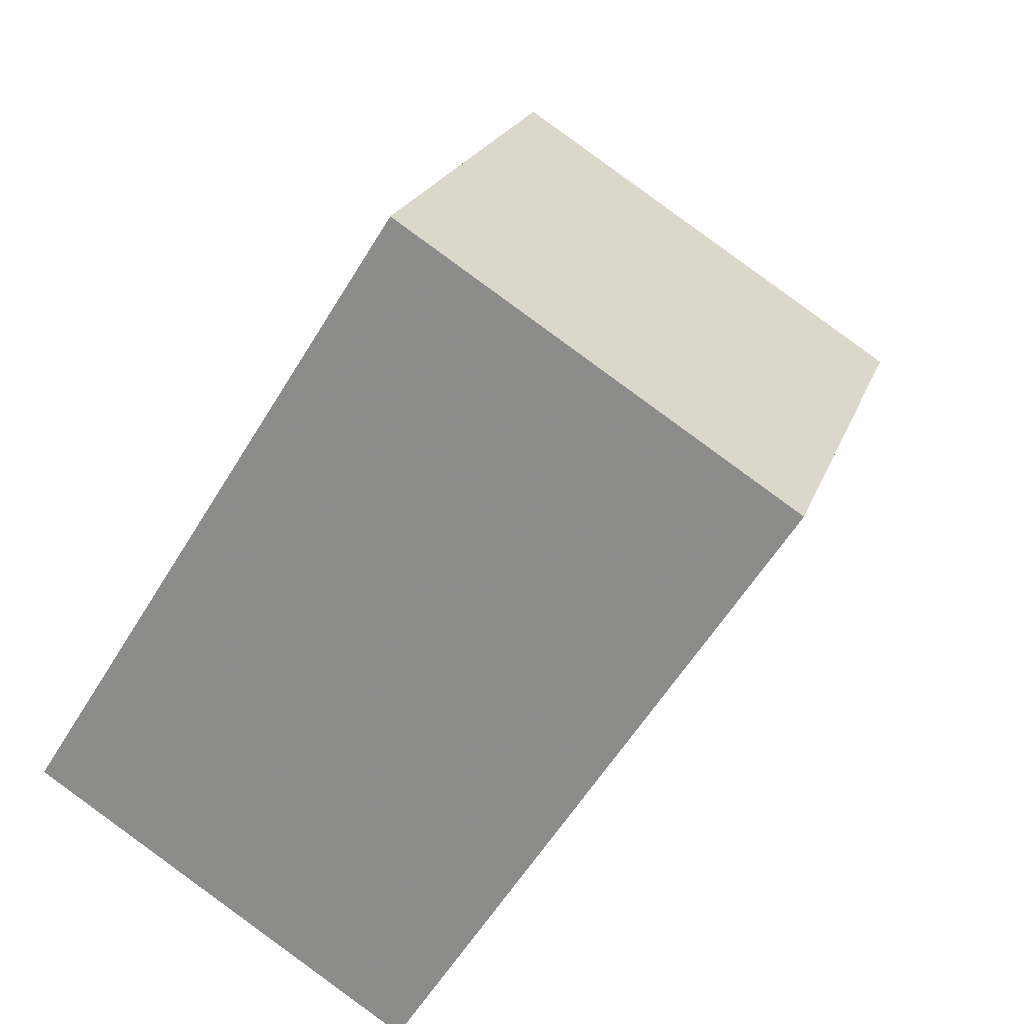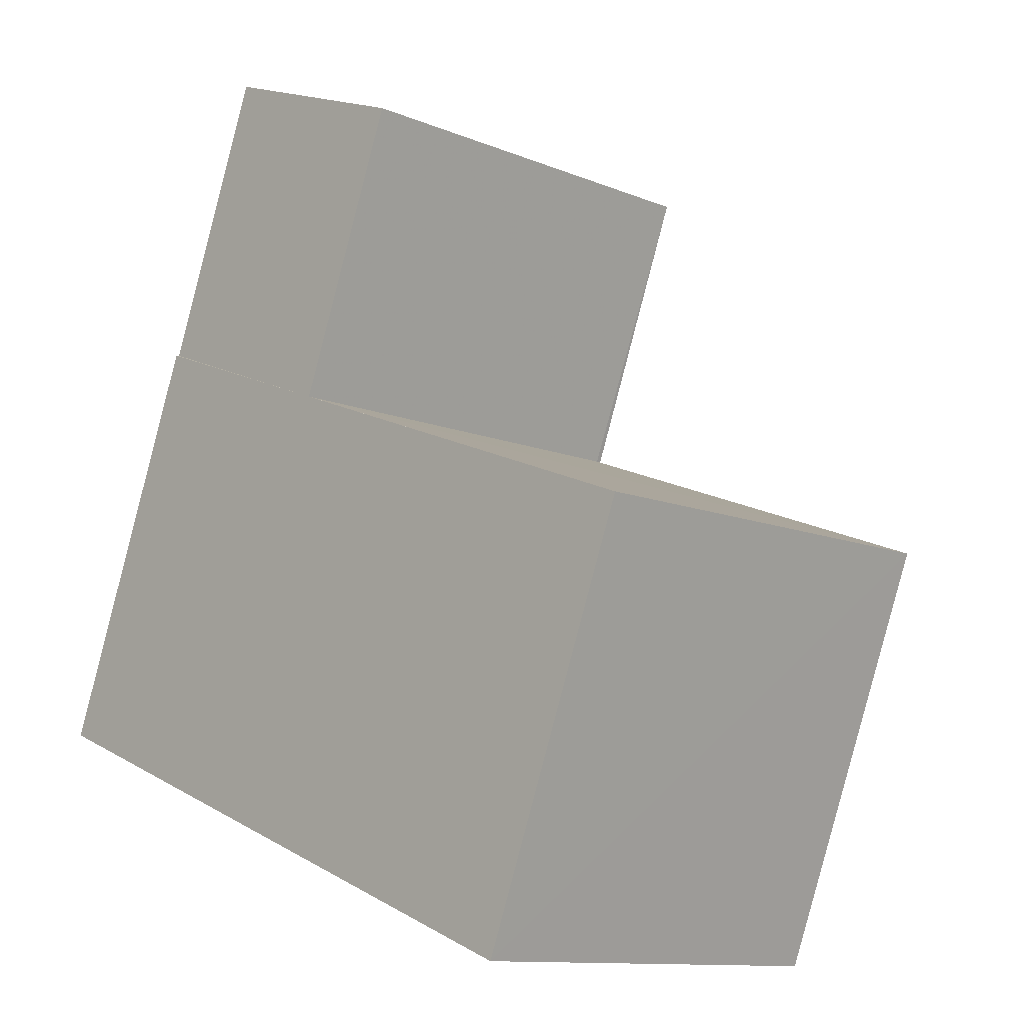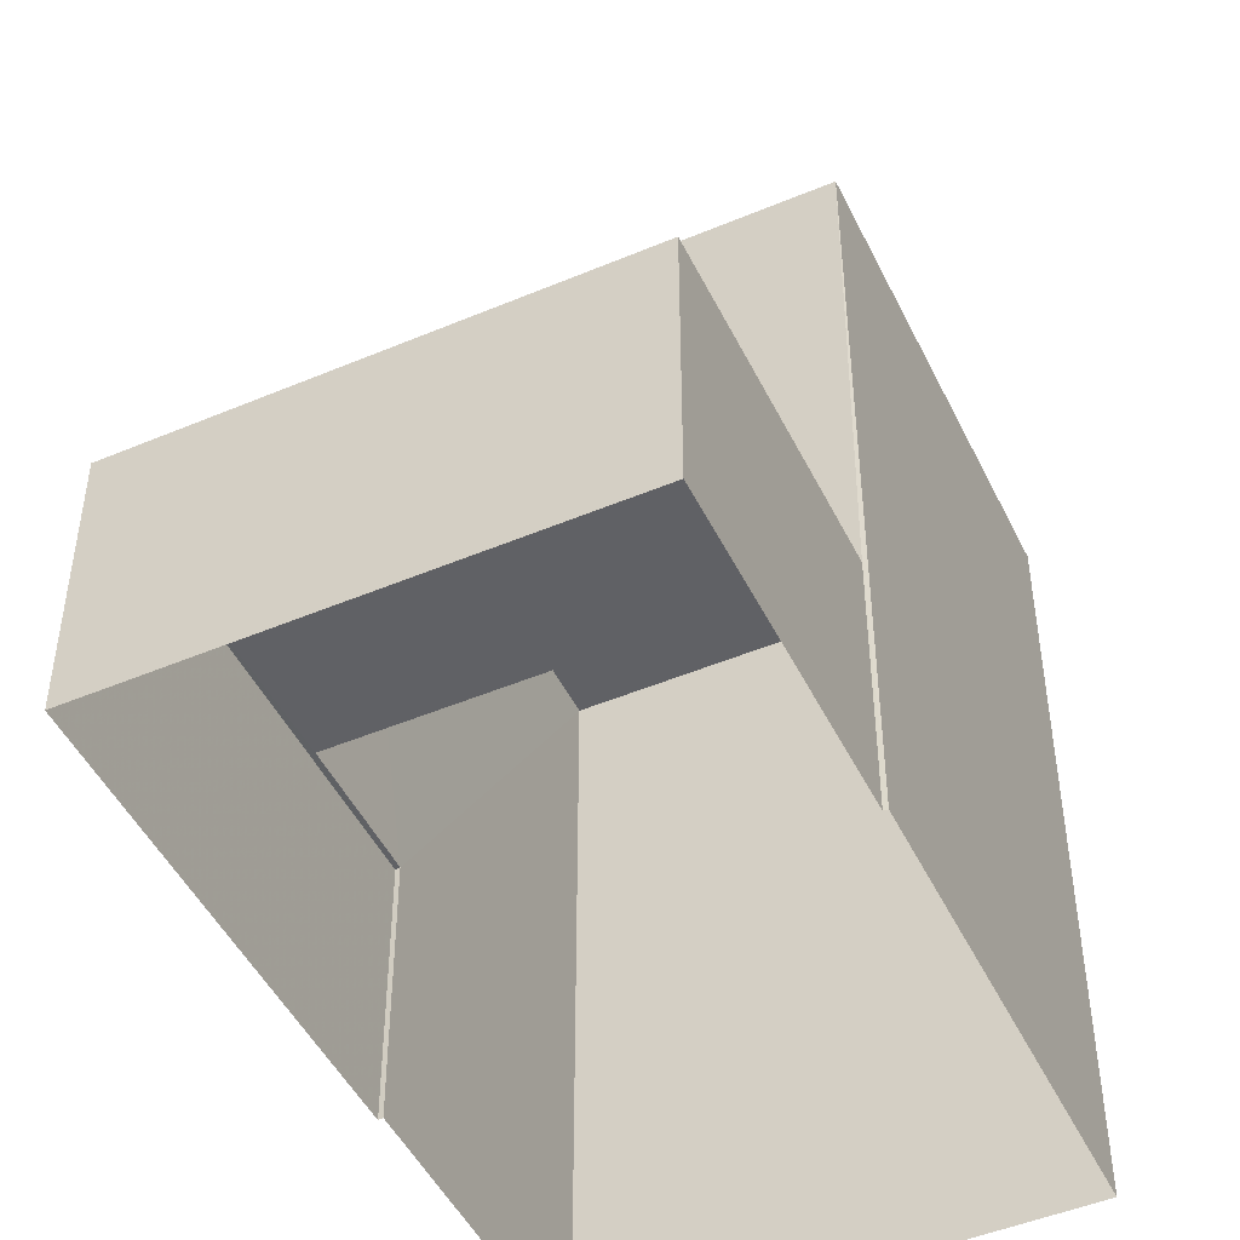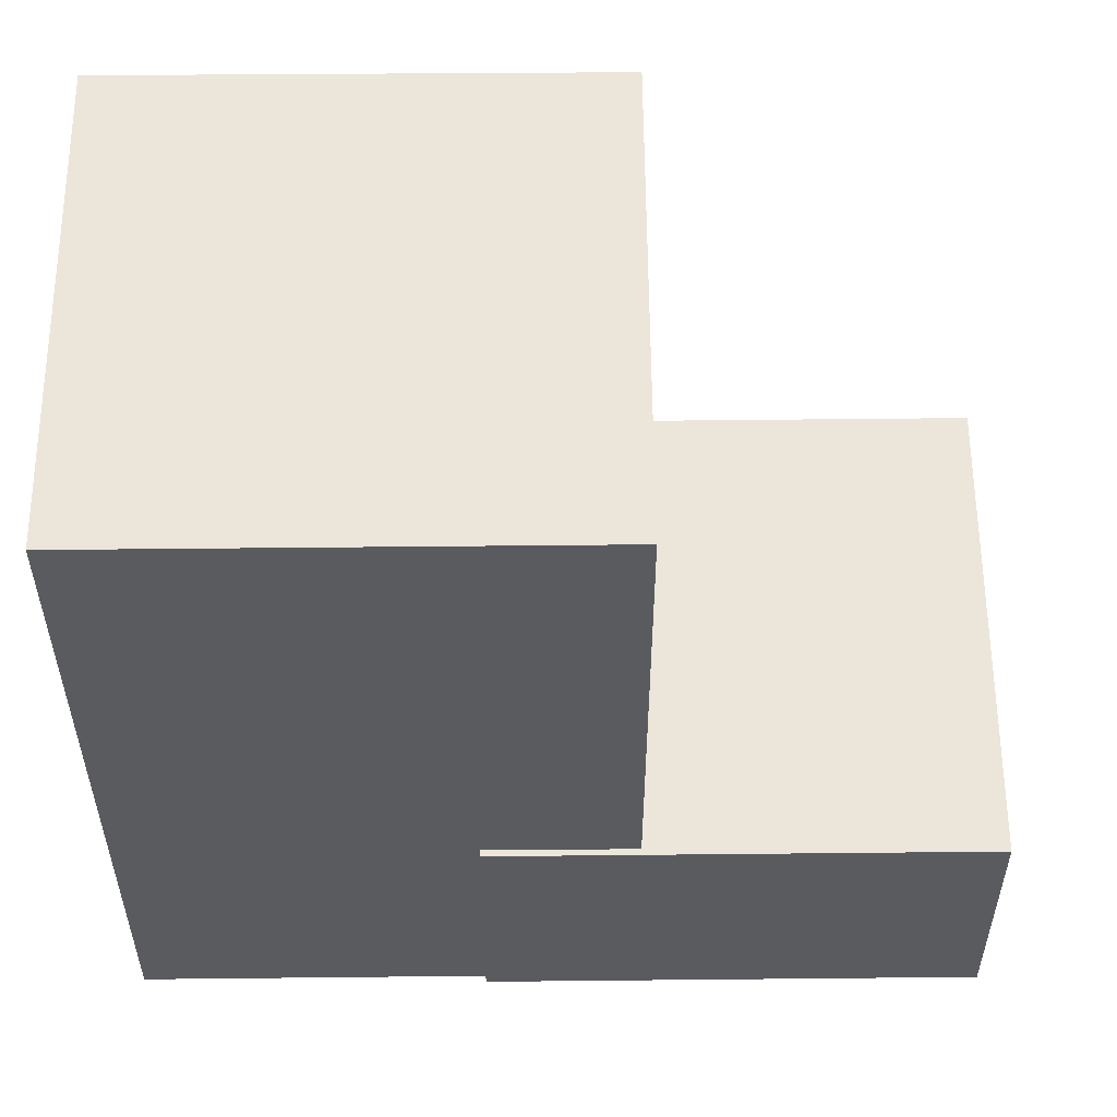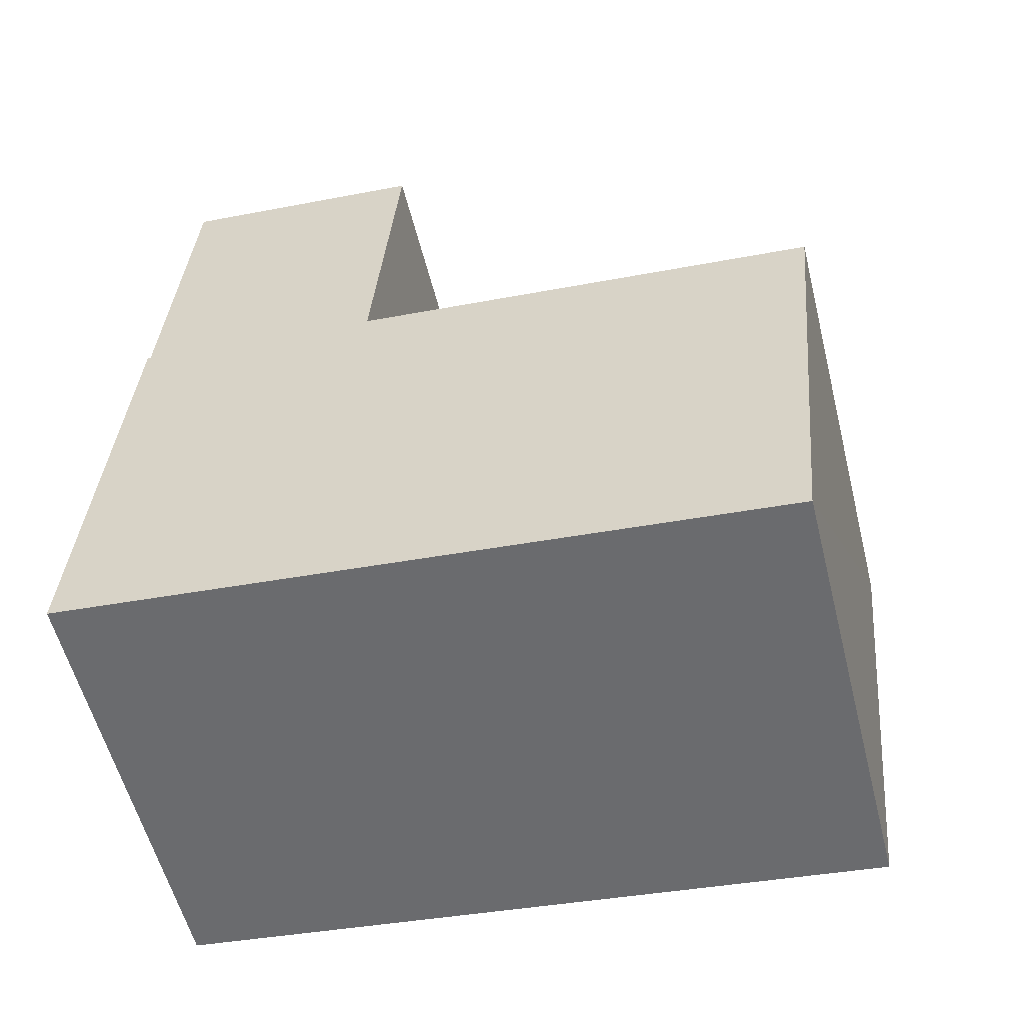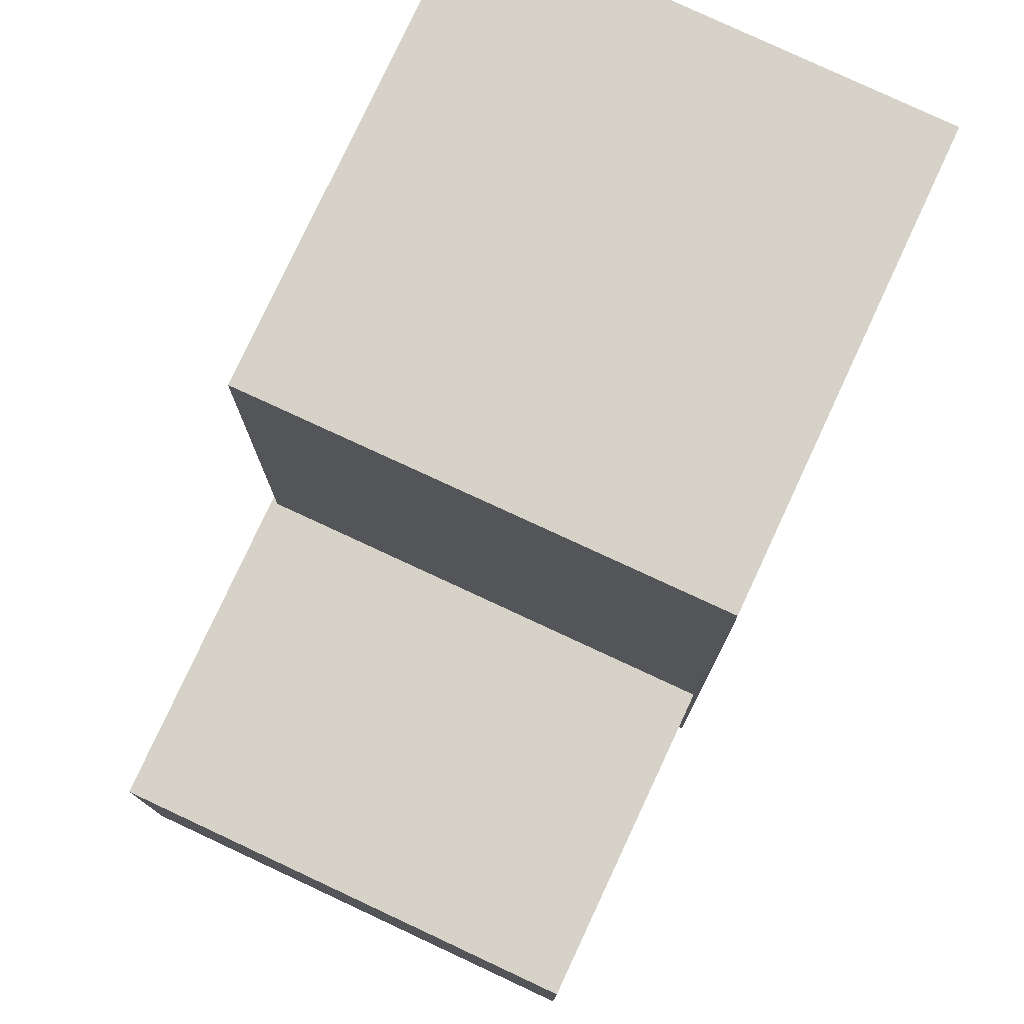
<metadata>
{"format":"obj","ext":"obj","renderer":"f3d","projection":"perspective","resolution":1024,"background":"white","views":[{"elev":-57.8,"azim":-30.9,"up":"+Y"},{"elev":16.9,"azim":-41.0,"up":"+Y"},{"elev":-48.0,"azim":-174.3,"up":"+Z"},{"elev":57.2,"azim":69.9,"up":"+Z"},{"elev":-35.0,"azim":-75.3,"up":"+Y"},{"elev":78.4,"azim":-174.6,"up":"+Z"}]}
</metadata>
<code>
v -2.259e+05 -1.273e+05 13.15
v -2.259e+05 -1.273e+05 13.15
v -2.259e+05 -1.273e+05 13.15
v -2.259e+05 -1.273e+05 13.15
v -2.259e+05 -1.273e+05 13.15
v -2.259e+05 -1.272e+05 13.15
v -2.259e+05 -1.273e+05 13.15
v -2.259e+05 -1.273e+05 13.15
v -2.259e+05 -1.273e+05 21.58
v -2.259e+05 -1.273e+05 21.58
v -2.259e+05 -1.273e+05 21.58
v -2.259e+05 -1.273e+05 21.58
v -2.259e+05 -1.273e+05 16.05
v -2.259e+05 -1.273e+05 16.05
v -2.259e+05 -1.273e+05 16.05
v -2.259e+05 -1.273e+05 16.05
v -2.259e+05 -1.272e+05 16.05
v -2.259e+05 -1.273e+05 16.05
f 1 2 3
f 4 3 5
f 2 6 7
f 8 5 7
f 3 2 5
f 5 2 7
f 9 10 11
f 12 9 11
f 13 14 15
f 14 16 15
f 15 17 18
f 15 16 17
f 2 17 6
f 2 18 17
f 4 13 10
f 10 13 11
f 4 5 13
f 11 13 15
f 17 7 6
f 17 16 7
f 2 1 18
f 1 12 18
f 18 11 15
f 18 12 11
f 12 1 3
f 9 12 3
f 10 3 4
f 10 9 3
f 5 8 14
f 13 5 14
f 14 8 7
f 16 14 7

</code>
